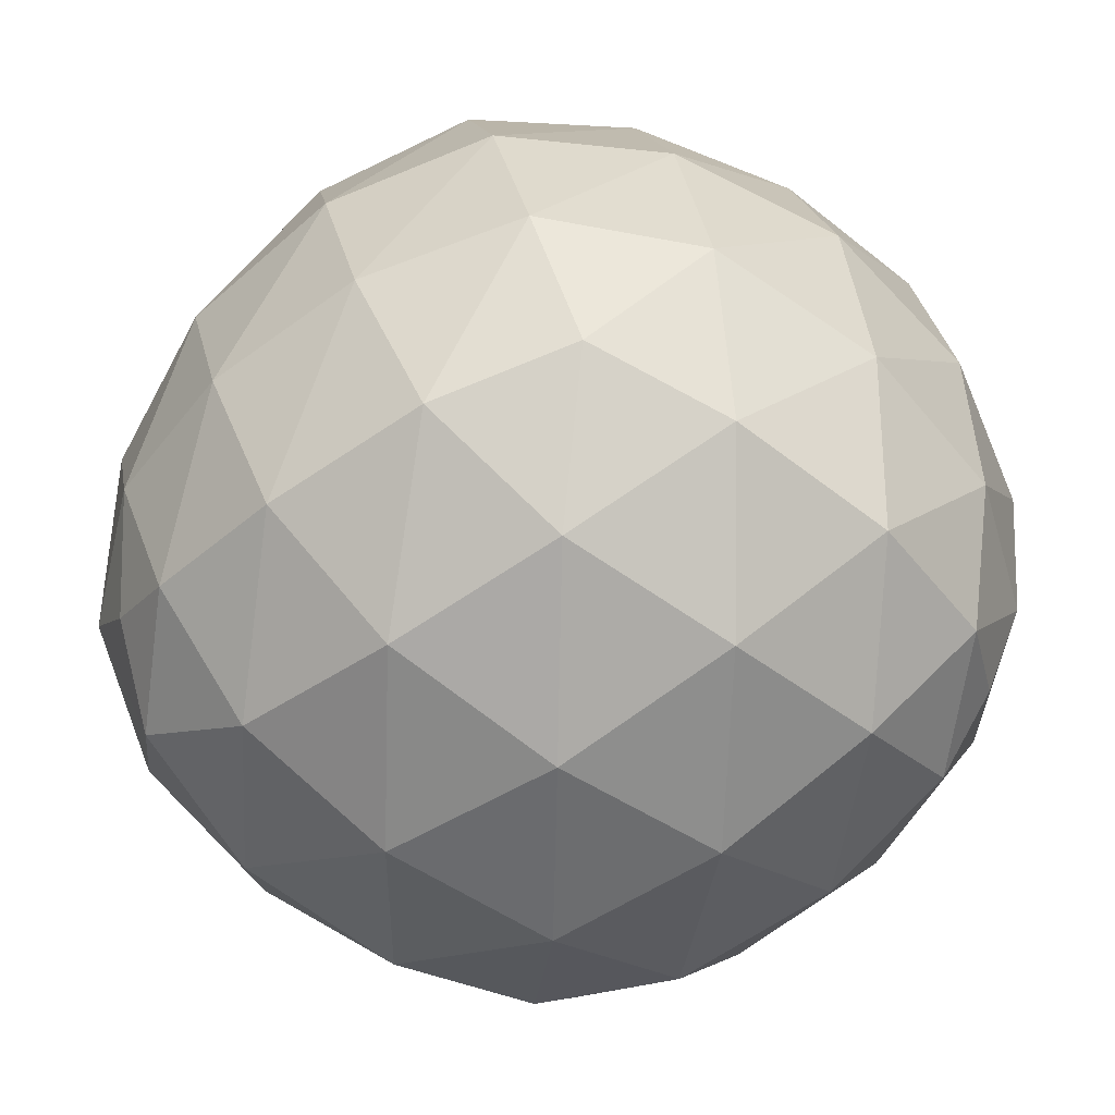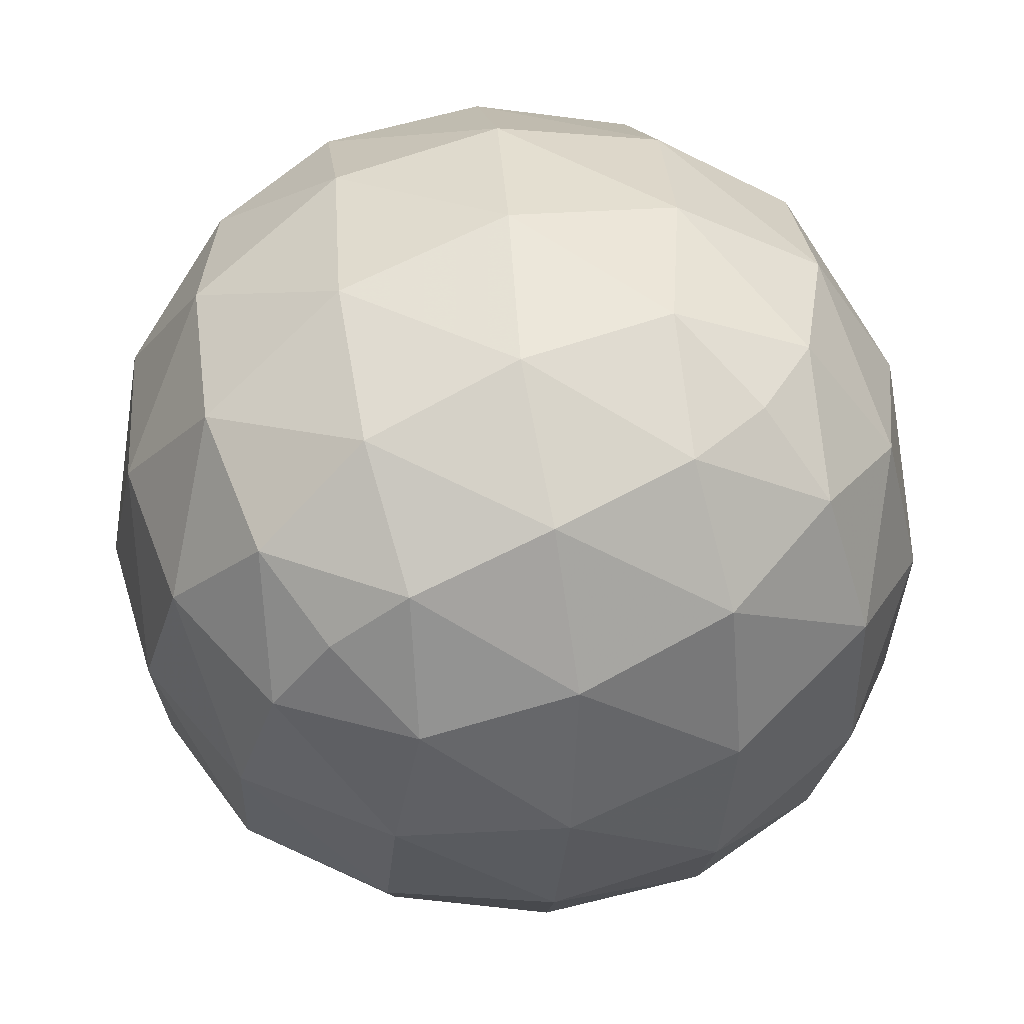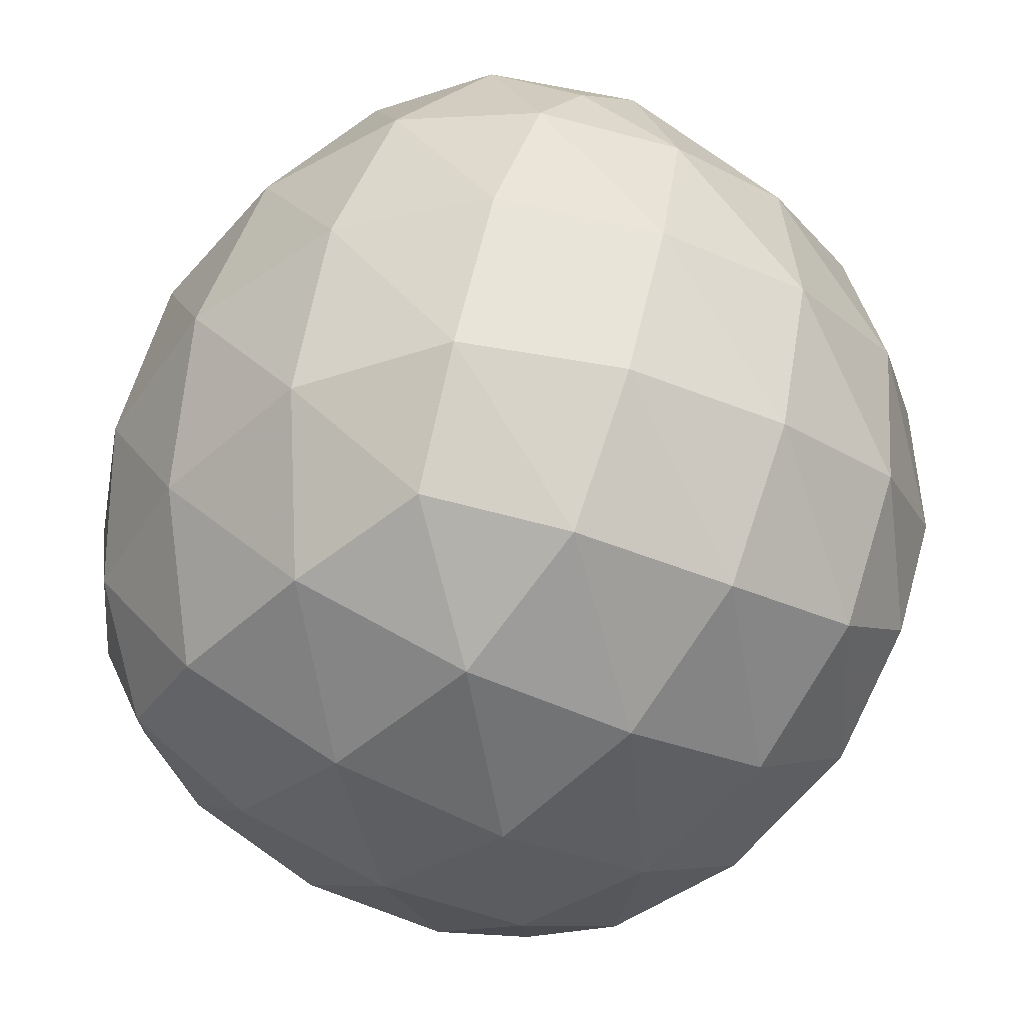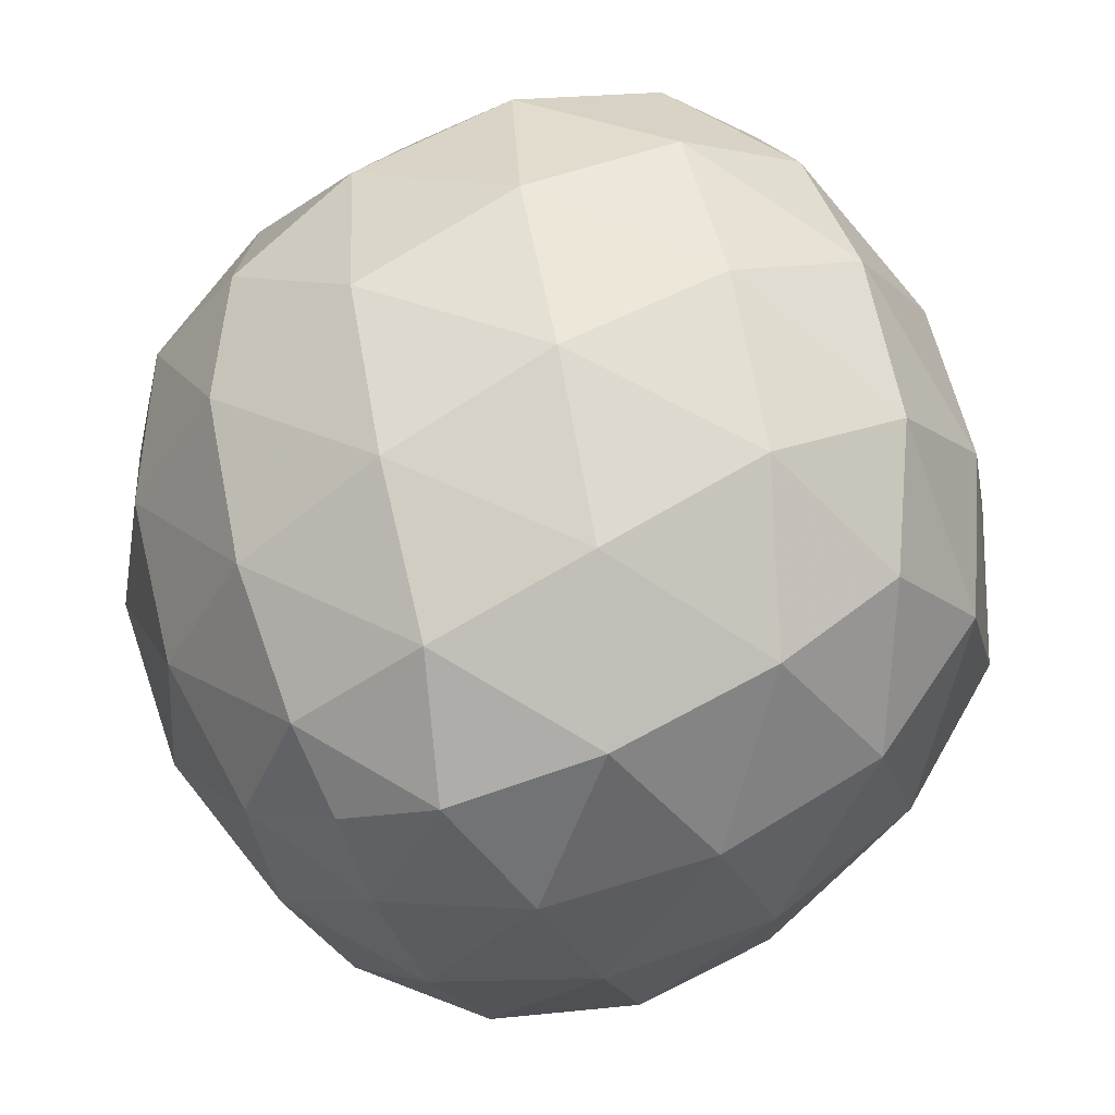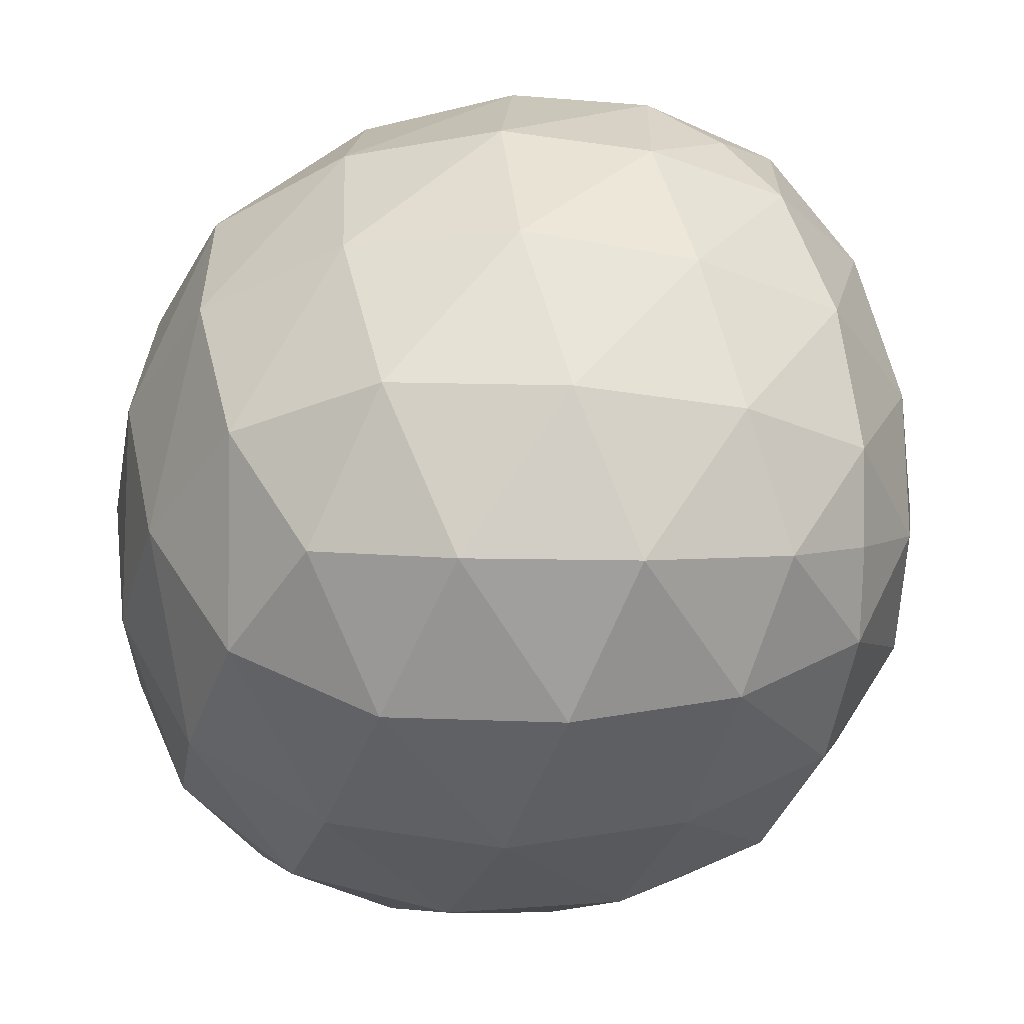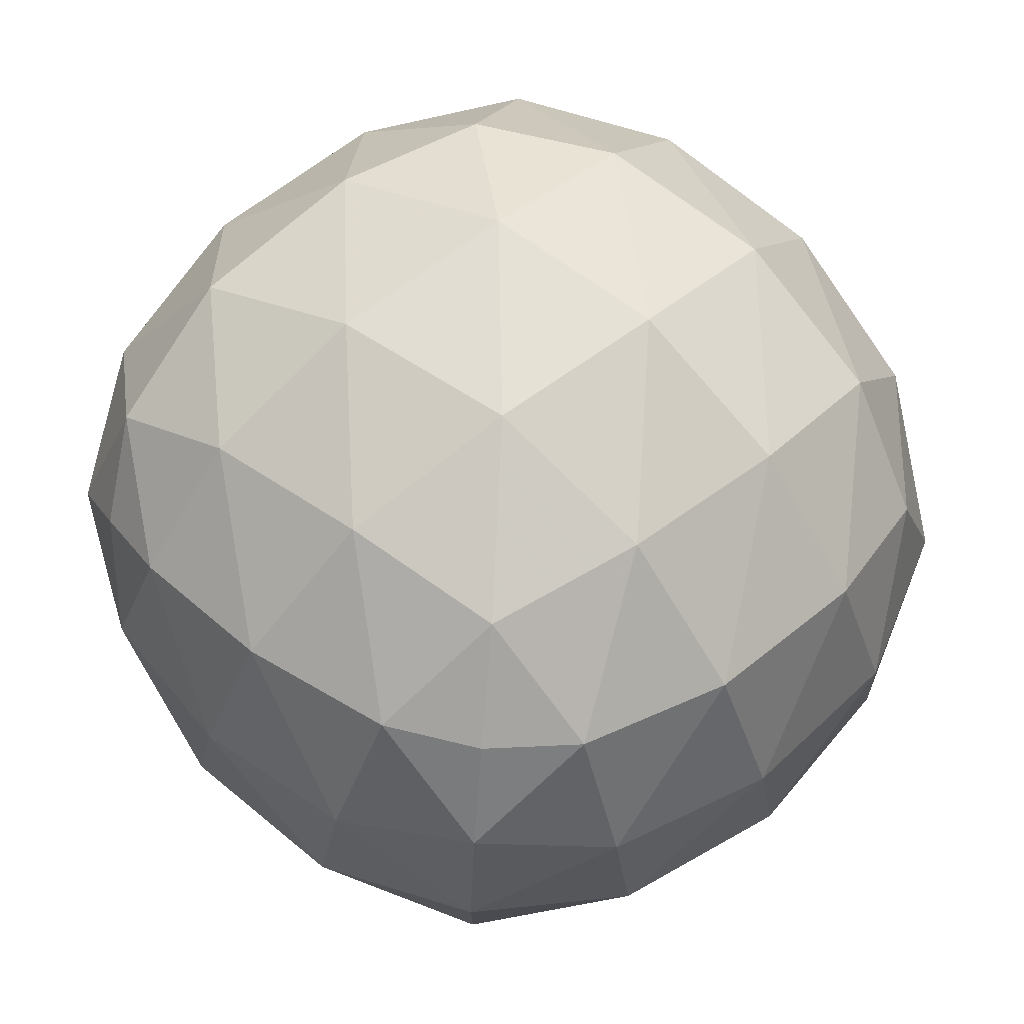
<metadata>
{"format":"obj","ext":"obj","renderer":"f3d","projection":"perspective","resolution":1024,"background":"white","views":[{"elev":-64.9,"azim":-37.1,"up":"+Z"},{"elev":47.2,"azim":-97.0,"up":"+Y"},{"elev":-43.0,"azim":-131.9,"up":"+Y"},{"elev":64.5,"azim":60.4,"up":"+Z"},{"elev":50.6,"azim":-179.0,"up":"+Y"},{"elev":77.8,"azim":-39.6,"up":"+Y"}]}
</metadata>
<code>
v 0.3039 0.2026 0.2026
v 0.8619 0.2762 0.2762
v 0.6961 0.7974 0.2026
v 0.1381 0.7238 0.2762
v 0.2026 0.3039 0.7974
v 0.7238 0.1381 0.7238
v 0.7974 0.6961 0.7974
v 0.2762 0.8619 0.7238
v 0.6332 0.1741 0.1741
v 0.836 0.5046 0.1741
v 0.5 0.5 0.05227
v 0.3668 0.8259 0.1741
v 0.164 0.4954 0.1741
v 0.8367 0.1633 0.5
v 0.8259 0.3668 0.8259
v 0.9507 0.4916 0.5046
v 0.8253 0.8253 0.5
v 0.5046 0.836 0.8259
v 0.4916 0.9507 0.4954
v 0.1633 0.8367 0.5
v 0.1741 0.6332 0.8259
v 0.04933 0.5084 0.5046
v 0.1747 0.1747 0.5
v 0.4954 0.164 0.8259
v 0.5084 0.04933 0.4954
v 0.5 0.5 0.9477
v 0.454 0.1724 0.1724
v 0.5628 0.3179 0.08352
v 0.3759 0.3287 0.09432
v 0.7827 0.2158 0.2158
v 0.8608 0.3564 0.2158
v 0.7349 0.3271 0.124
v 0.6872 0.4946 0.08352
v 0.7804 0.6713 0.1724
v 0.6241 0.6713 0.09432
v 0.3128 0.5054 0.08352
v 0.2196 0.3287 0.1724
v 0.546 0.8276 0.1724
v 0.4372 0.6821 0.08352
v 0.2651 0.6729 0.124
v 0.2173 0.7842 0.2158
v 0.1392 0.6436 0.2158
v 0.8608 0.2158 0.3564
v 0.9224 0.3115 0.5146
v 0.9233 0.3564 0.3564
v 0.7842 0.1392 0.6436
v 0.7842 0.2173 0.7842
v 0.876 0.2651 0.6729
v 0.9165 0.4372 0.6821
v 0.8276 0.546 0.8276
v 0.9057 0.6241 0.6713
v 0.9224 0.5146 0.3271
v 0.8276 0.7804 0.6713
v 0.9165 0.6716 0.4946
v 0.8747 0.6821 0.3179
v 0.7804 0.8276 0.3287
v 0.6716 0.9165 0.5054
v 0.6241 0.9057 0.3287
v 0.6713 0.7804 0.8276
v 0.6821 0.8747 0.6821
v 0.5146 0.9224 0.6729
v 0.3564 0.8608 0.7842
v 0.3564 0.9233 0.6436
v 0.4372 0.9165 0.3179
v 0.2158 0.8608 0.6436
v 0.3115 0.9224 0.4854
v 0.2651 0.876 0.3271
v 0.1392 0.7842 0.3564
v 0.07764 0.6885 0.5146
v 0.07666 0.6436 0.3564
v 0.2158 0.7827 0.7842
v 0.124 0.7349 0.6729
v 0.08352 0.5628 0.6821
v 0.1724 0.454 0.8276
v 0.09432 0.3759 0.6713
v 0.07764 0.4854 0.3271
v 0.1724 0.2196 0.6713
v 0.08352 0.3284 0.4946
v 0.1253 0.3179 0.3179
v 0.2196 0.1724 0.3287
v 0.3284 0.08352 0.5054
v 0.3759 0.09432 0.3287
v 0.3287 0.2196 0.8276
v 0.3179 0.1253 0.6821
v 0.4854 0.07764 0.6729
v 0.6436 0.1392 0.7842
v 0.6436 0.07666 0.6436
v 0.5628 0.08352 0.3179
v 0.6885 0.07764 0.4854
v 0.7349 0.124 0.3271
v 0.3179 0.5628 0.9165
v 0.3287 0.3759 0.9057
v 0.3271 0.7349 0.876
v 0.4946 0.6872 0.9165
v 0.6713 0.6241 0.9057
v 0.5054 0.3128 0.9165
v 0.6821 0.4372 0.9165
v 0.6729 0.2651 0.876
f 1 27 29
f 27 9 28
f 29 28 11
f 29 27 28
f 9 30 32
f 30 2 31
f 32 31 10
f 32 30 31
f 11 33 35
f 33 10 34
f 35 34 3
f 35 33 34
f 11 28 33
f 28 9 32
f 33 32 10
f 33 28 32
f 1 29 37
f 29 11 36
f 37 36 13
f 37 29 36
f 11 35 39
f 35 3 38
f 39 38 12
f 39 35 38
f 13 40 42
f 40 12 41
f 42 41 4
f 42 40 41
f 13 36 40
f 36 11 39
f 40 39 12
f 40 36 39
f 2 43 45
f 43 14 44
f 45 44 16
f 45 43 44
f 14 46 48
f 46 6 47
f 48 47 15
f 48 46 47
f 16 49 51
f 49 15 50
f 51 50 7
f 51 49 50
f 16 44 49
f 44 14 48
f 49 48 15
f 49 44 48
f 2 45 31
f 45 16 52
f 31 52 10
f 31 45 52
f 16 51 54
f 51 7 53
f 54 53 17
f 54 51 53
f 10 55 34
f 55 17 56
f 34 56 3
f 34 55 56
f 10 52 55
f 52 16 54
f 55 54 17
f 55 52 54
f 3 56 58
f 56 17 57
f 58 57 19
f 58 56 57
f 17 53 60
f 53 7 59
f 60 59 18
f 60 53 59
f 19 61 63
f 61 18 62
f 63 62 8
f 63 61 62
f 19 57 61
f 57 17 60
f 61 60 18
f 61 57 60
f 3 58 38
f 58 19 64
f 38 64 12
f 38 58 64
f 19 63 66
f 63 8 65
f 66 65 20
f 66 63 65
f 12 67 41
f 67 20 68
f 41 68 4
f 41 67 68
f 12 64 67
f 64 19 66
f 67 66 20
f 67 64 66
f 4 68 70
f 68 20 69
f 70 69 22
f 70 68 69
f 20 65 72
f 65 8 71
f 72 71 21
f 72 65 71
f 22 73 75
f 73 21 74
f 75 74 5
f 75 73 74
f 22 69 73
f 69 20 72
f 73 72 21
f 73 69 72
f 4 70 42
f 70 22 76
f 42 76 13
f 42 70 76
f 22 75 78
f 75 5 77
f 78 77 23
f 78 75 77
f 13 79 37
f 79 23 80
f 37 80 1
f 37 79 80
f 13 76 79
f 76 22 78
f 79 78 23
f 79 76 78
f 1 80 82
f 80 23 81
f 82 81 25
f 82 80 81
f 23 77 84
f 77 5 83
f 84 83 24
f 84 77 83
f 25 85 87
f 85 24 86
f 87 86 6
f 87 85 86
f 25 81 85
f 81 23 84
f 85 84 24
f 85 81 84
f 1 82 27
f 82 25 88
f 27 88 9
f 27 82 88
f 25 87 89
f 87 6 46
f 89 46 14
f 89 87 46
f 9 90 30
f 90 14 43
f 30 43 2
f 30 90 43
f 9 88 90
f 88 25 89
f 90 89 14
f 90 88 89
f 5 74 92
f 74 21 91
f 92 91 26
f 92 74 91
f 21 71 93
f 71 8 62
f 93 62 18
f 93 71 62
f 26 94 95
f 94 18 59
f 95 59 7
f 95 94 59
f 26 91 94
f 91 21 93
f 94 93 18
f 94 91 93
f 5 92 83
f 92 26 96
f 83 96 24
f 83 92 96
f 26 95 97
f 95 7 50
f 97 50 15
f 97 95 50
f 24 98 86
f 98 15 47
f 86 47 6
f 86 98 47
f 24 96 98
f 96 26 97
f 98 97 15
f 98 96 97

</code>
